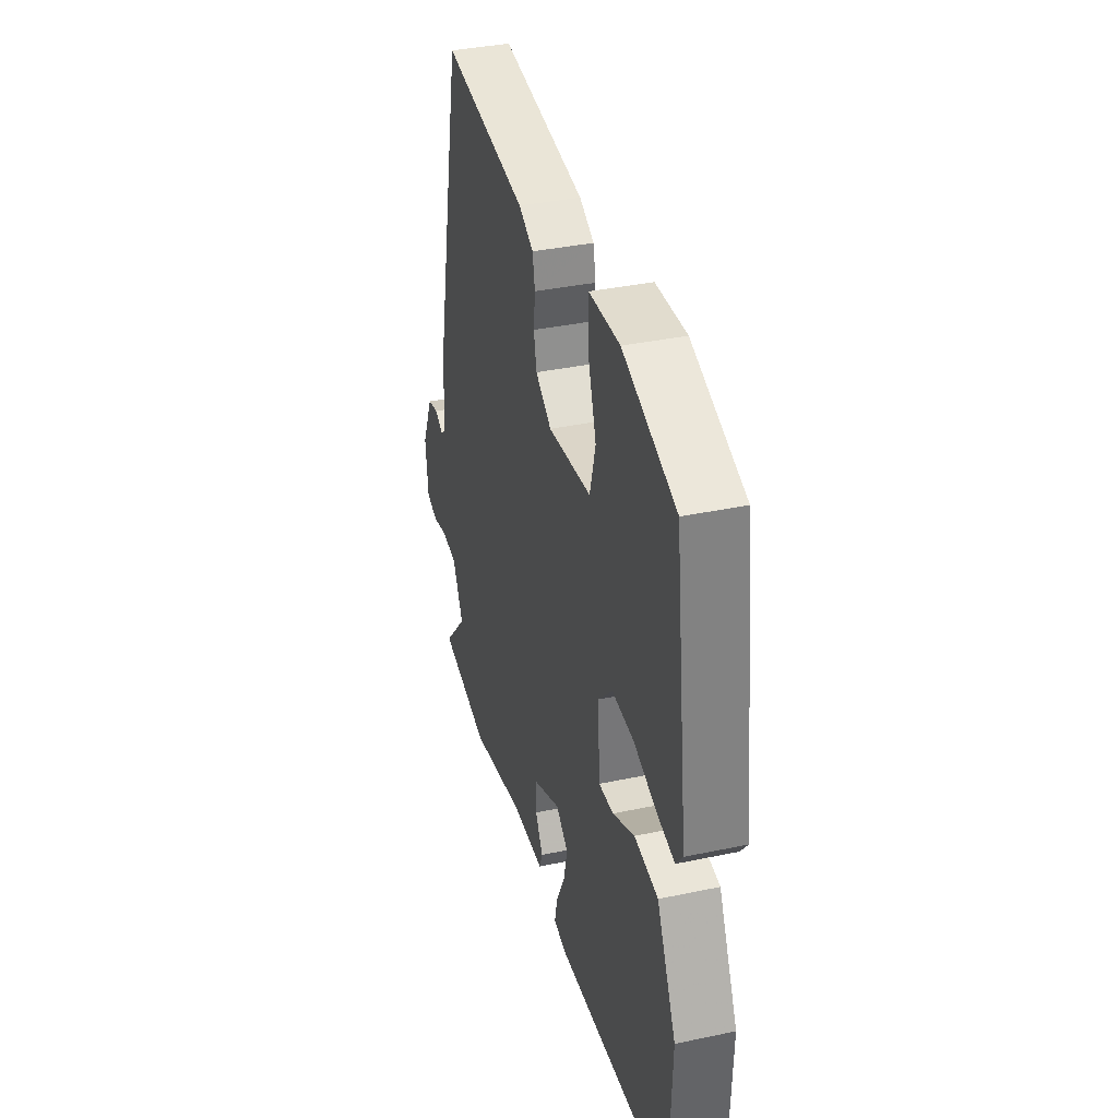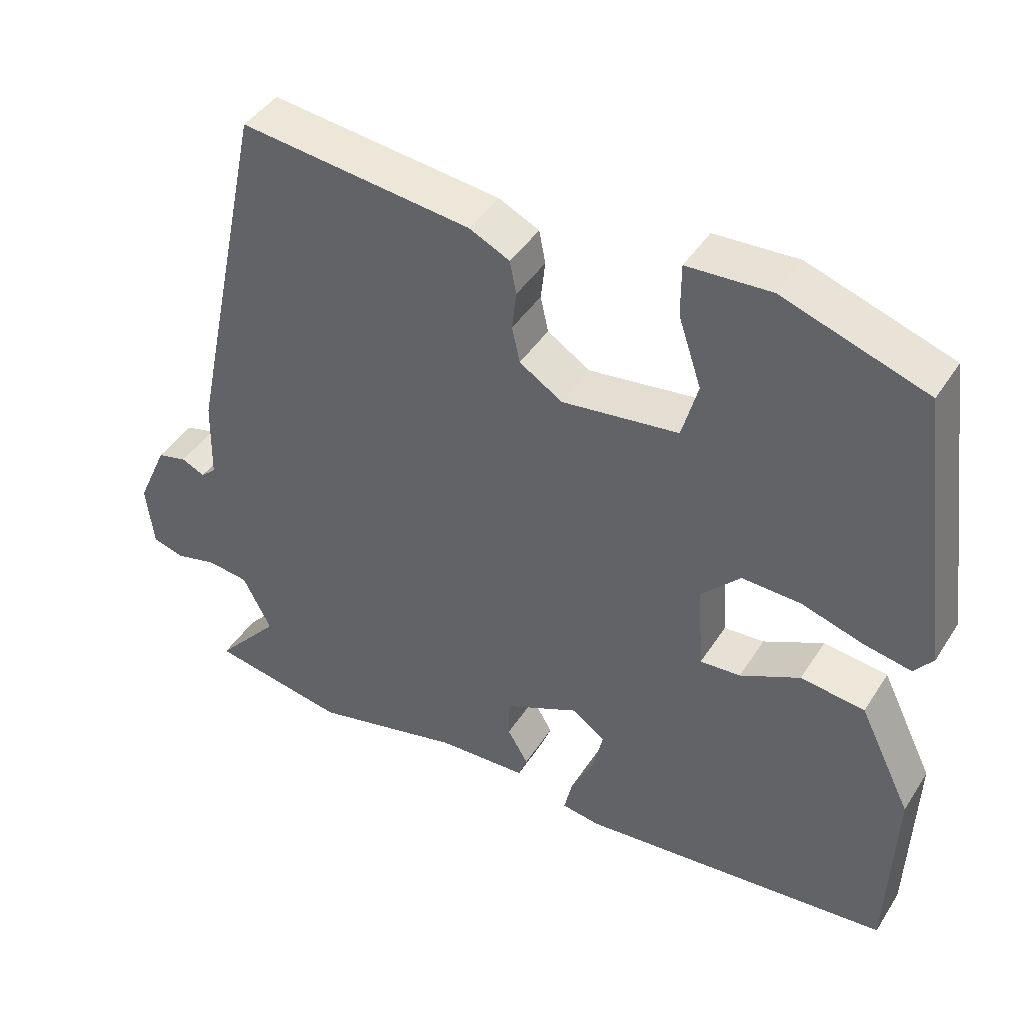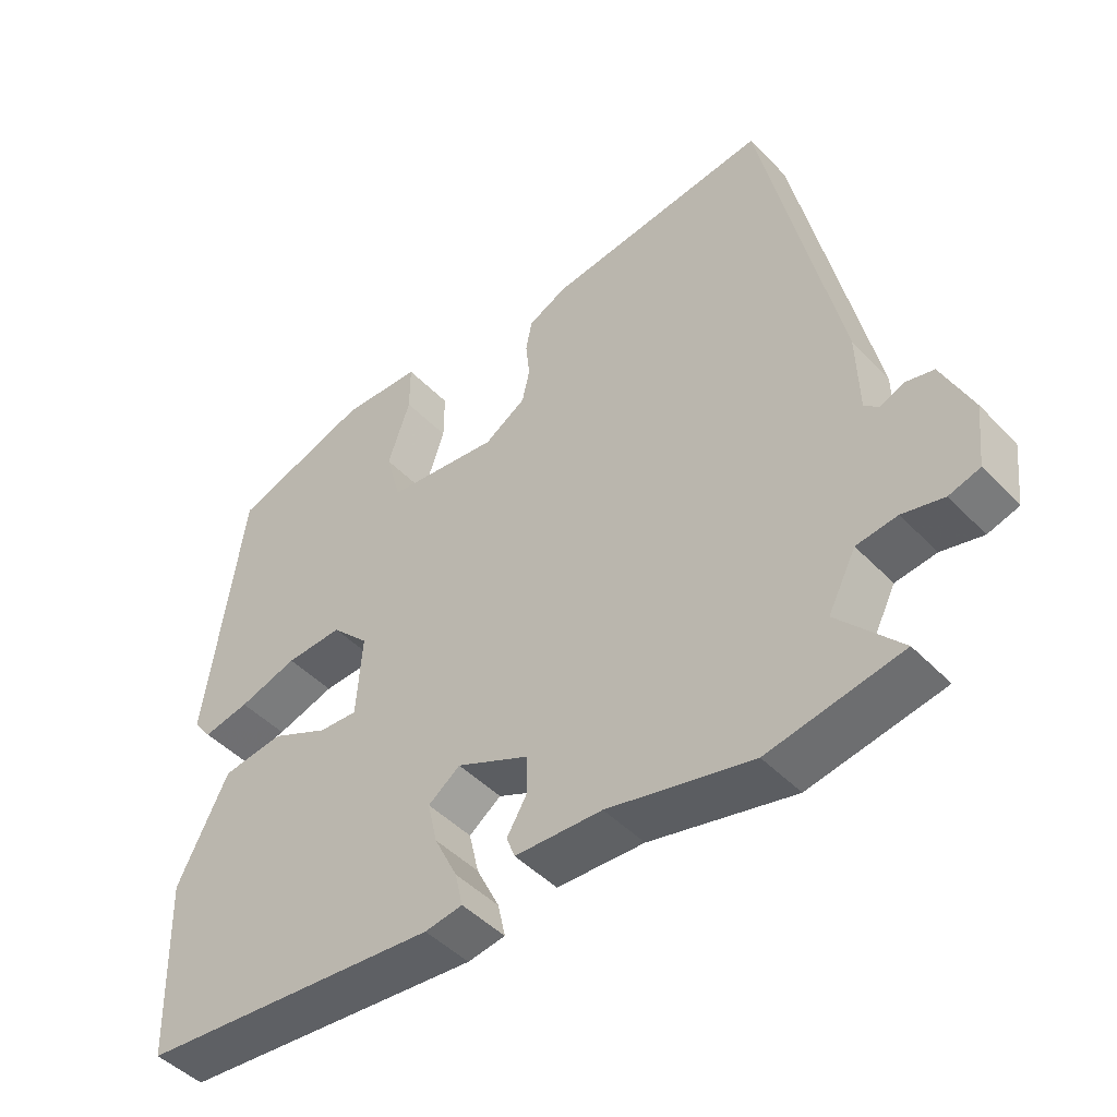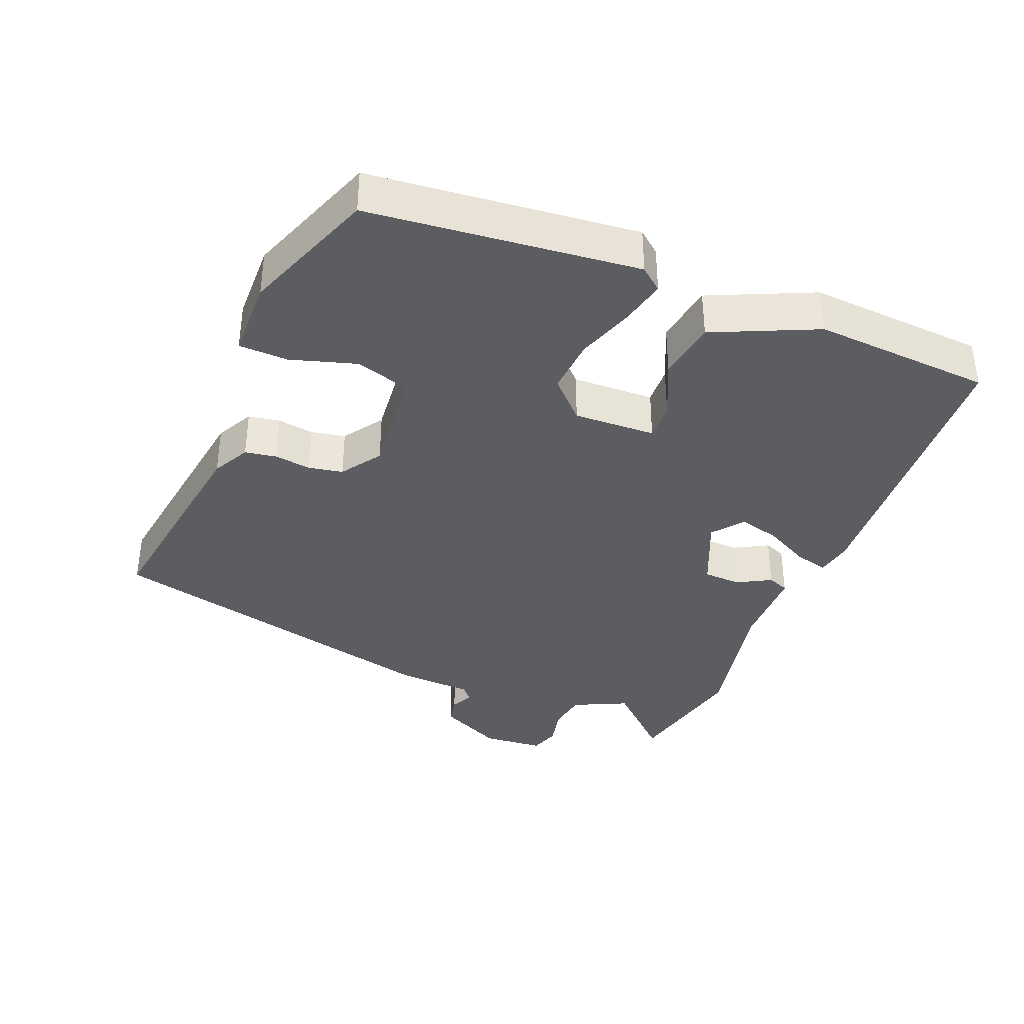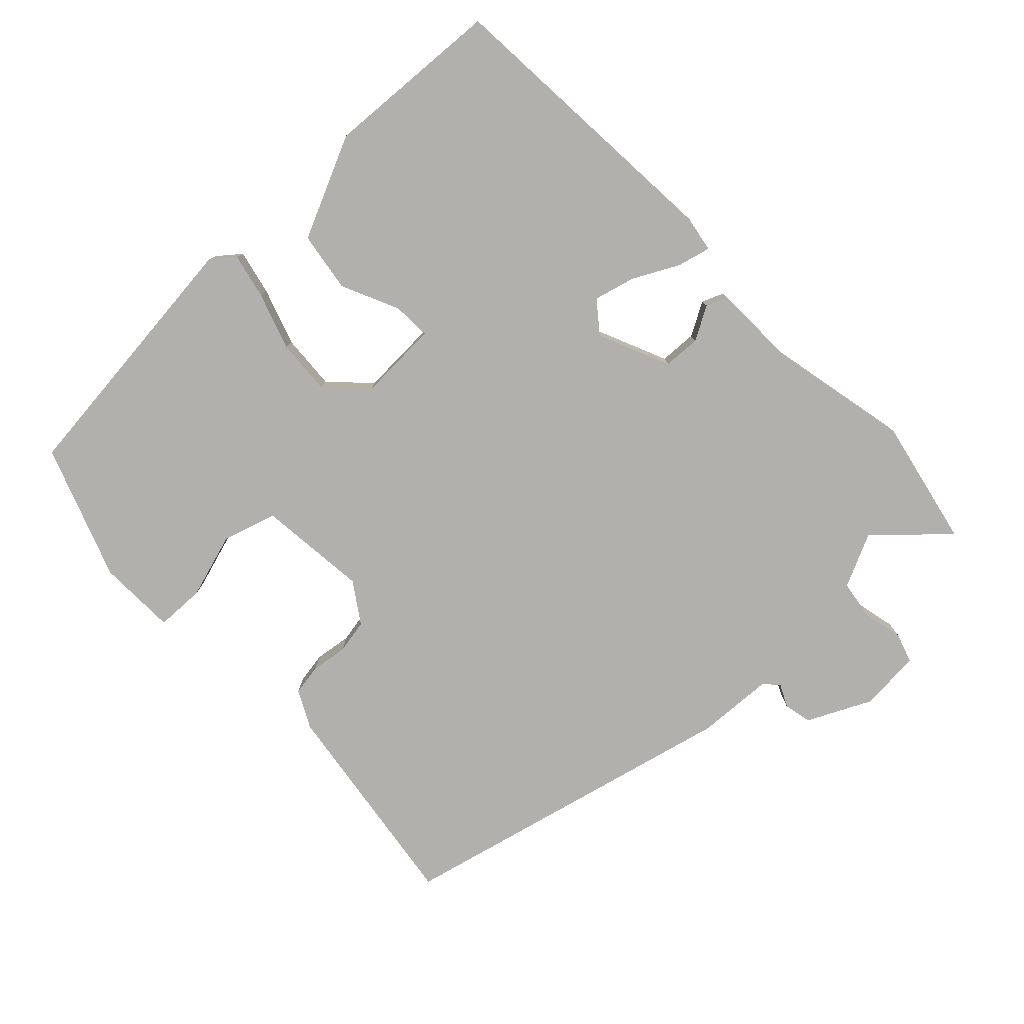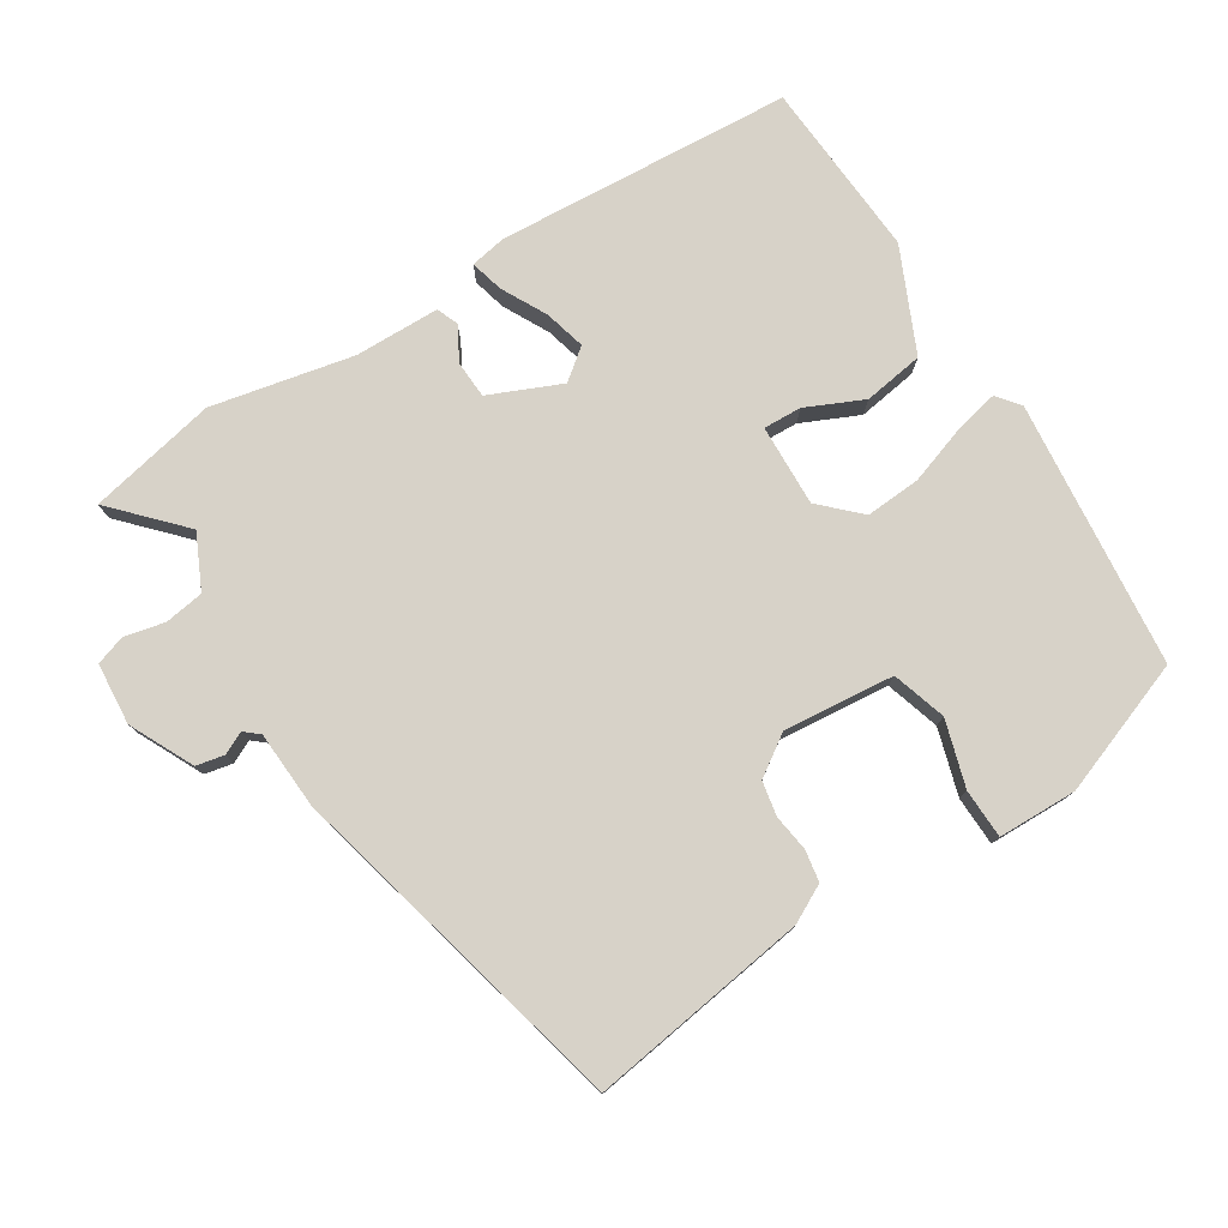
<metadata>
{"format":"obj","ext":"obj","renderer":"f3d","projection":"perspective","resolution":1024,"background":"white","views":[{"elev":37.2,"azim":74.8,"up":"+Z"},{"elev":43.3,"azim":30.4,"up":"+Z"},{"elev":-47.0,"azim":-139.0,"up":"+Z"},{"elev":-36.9,"azim":66.2,"up":"+Y"},{"elev":-78.8,"azim":132.1,"up":"+Y"},{"elev":77.4,"azim":-33.9,"up":"+Y"}]}
</metadata>
<code>
v -0.427 0.07 0.519
v -0.105 0.07 0.482
v -0.049 0.07 0.455
v -0.04 0.07 0.409
v -0.046 0.07 0.355
v -0.035 0.07 0.305
v 0.025 0.07 0.267
v 0.187 0.07 0.288
v 0.209 0.07 0.368
v 0.177 0.07 0.464
v 0.177 0.07 0.536
v 0.293 0.07 0.542
v 0.492 0.07 0.475
v 0.544 0.07 0.084
v 0.518 0.07 0.05
v 0.451 0.07 0.063
v 0.366 0.07 0.089
v 0.284 0.07 0.092
v 0.23 0.07 0.036
v 0.238 0.07 -0.084
v 0.294 0.07 -0.08
v 0.377 0.07 -0.039
v 0.466 0.07 -0.05
v 0.539 0.07 -0.199
v 0.53 0.07 -0.461
v 0.096 0.07 -0.503
v 0.042 0.07 -0.495
v 0.053 0.07 -0.446
v 0.086 0.07 -0.378
v 0.1 0.07 -0.317
v 0.054 0.07 -0.283
v -0.05 0.07 -0.332
v -0.051 0.07 -0.387
v -0.022 0.07 -0.436
v -0.034 0.07 -0.468
v -0.159 0.07 -0.474
v -0.366 0.07 -0.524
v -0.556 0.07 -0.49
v -0.466 0.07 -0.388
v -0.506 0.07 -0.31
v -0.564 0.07 -0.303
v -0.623 0.07 -0.318
v -0.667 0.07 -0.305
v -0.677 0.07 -0.215
v -0.634 0.07 -0.12
v -0.593 0.07 -0.11
v -0.56 0.07 -0.125
v -0.539 0.07 -0.106
v -0.536 0.07 0.008
v -0.427 0 0.519
v -0.105 0 0.482
v -0.049 0 0.455
v -0.04 0 0.409
v -0.046 0 0.355
v -0.035 0 0.305
v 0.025 0 0.267
v 0.187 0 0.288
v 0.209 0 0.368
v 0.177 0 0.464
v 0.177 0 0.536
v 0.293 0 0.542
v 0.492 0 0.475
v 0.544 0 0.084
v 0.518 0 0.05
v 0.451 0 0.063
v 0.366 0 0.089
v 0.284 0 0.092
v 0.23 0 0.036
v 0.238 0 -0.084
v 0.294 0 -0.08
v 0.377 0 -0.039
v 0.466 0 -0.05
v 0.539 0 -0.199
v 0.53 0 -0.461
v 0.096 0 -0.503
v 0.042 0 -0.495
v 0.053 0 -0.446
v 0.086 0 -0.378
v 0.1 0 -0.317
v 0.054 0 -0.283
v -0.05 0 -0.332
v -0.051 0 -0.387
v -0.022 0 -0.436
v -0.034 0 -0.468
v -0.159 0 -0.474
v -0.366 0 -0.524
v -0.556 0 -0.49
v -0.466 0 -0.388
v -0.506 0 -0.31
v -0.564 0 -0.303
v -0.623 0 -0.318
v -0.667 0 -0.305
v -0.677 0 -0.215
v -0.634 0 -0.12
v -0.593 0 -0.11
v -0.56 0 -0.125
v -0.539 0 -0.106
v -0.536 0 0.008
f 3 4 5
f 2 3 5
f 1 2 5
f 49 1 5
f 48 49 5
f 45 46 47
f 44 45 47
f 43 44 47
f 42 43 47
f 41 42 47
f 40 41 47 48
f 48 5 6
f 40 48 6
f 39 40 6
f 36 37 38 39
f 35 36 39
f 34 35 39
f 33 34 39
f 32 33 39
f 39 6 7
f 32 39 7
f 31 32 7
f 27 28 29
f 26 27 29
f 25 26 29
f 24 25 29
f 23 24 29
f 22 23 29
f 21 22 29
f 20 21 29 30
f 31 7 8
f 30 31 8
f 20 30 8
f 19 20 8
f 15 16 17
f 14 15 17
f 13 14 17
f 12 13 17
f 11 12 17
f 10 11 17
f 9 10 17
f 9 17 18
f 8 9 18 19
f 54 53 52
f 54 52 51
f 54 51 50
f 54 50 98
f 54 98 97
f 96 95 94
f 96 94 93
f 96 93 92
f 96 92 91
f 96 91 90
f 97 96 90 89
f 55 54 97
f 55 97 89
f 55 89 88
f 88 87 86 85
f 88 85 84
f 88 84 83
f 88 83 82
f 88 82 81
f 56 55 88
f 56 88 81
f 56 81 80
f 78 77 76
f 78 76 75
f 78 75 74
f 78 74 73
f 78 73 72
f 78 72 71
f 78 71 70
f 79 78 70 69
f 57 56 80
f 57 80 79
f 57 79 69
f 57 69 68
f 66 65 64
f 66 64 63
f 66 63 62
f 66 62 61
f 66 61 60
f 66 60 59
f 66 59 58
f 67 66 58
f 68 67 58 57
f 1 50 51 2
f 2 51 52 3
f 3 52 53 4
f 4 53 54 5
f 5 54 55 6
f 6 55 56 7
f 7 56 57 8
f 8 57 58 9
f 9 58 59 10
f 10 59 60 11
f 11 60 61 12
f 12 61 62 13
f 13 62 63 14
f 14 63 64 15
f 15 64 65 16
f 16 65 66 17
f 17 66 67 18
f 18 67 68 19
f 19 68 69 20
f 20 69 70 21
f 21 70 71 22
f 22 71 72 23
f 23 72 73 24
f 24 73 74 25
f 25 74 75 26
f 26 75 76 27
f 27 76 77 28
f 28 77 78 29
f 29 78 79 30
f 30 79 80 31
f 31 80 81 32
f 32 81 82 33
f 33 82 83 34
f 34 83 84 35
f 35 84 85 36
f 36 85 86 37
f 37 86 87 38
f 38 87 88 39
f 39 88 89 40
f 40 89 90 41
f 41 90 91 42
f 42 91 92 43
f 43 92 93 44
f 44 93 94 45
f 45 94 95 46
f 46 95 96 47
f 47 96 97 48
f 48 97 98 49
f 49 98 50 1

</code>
